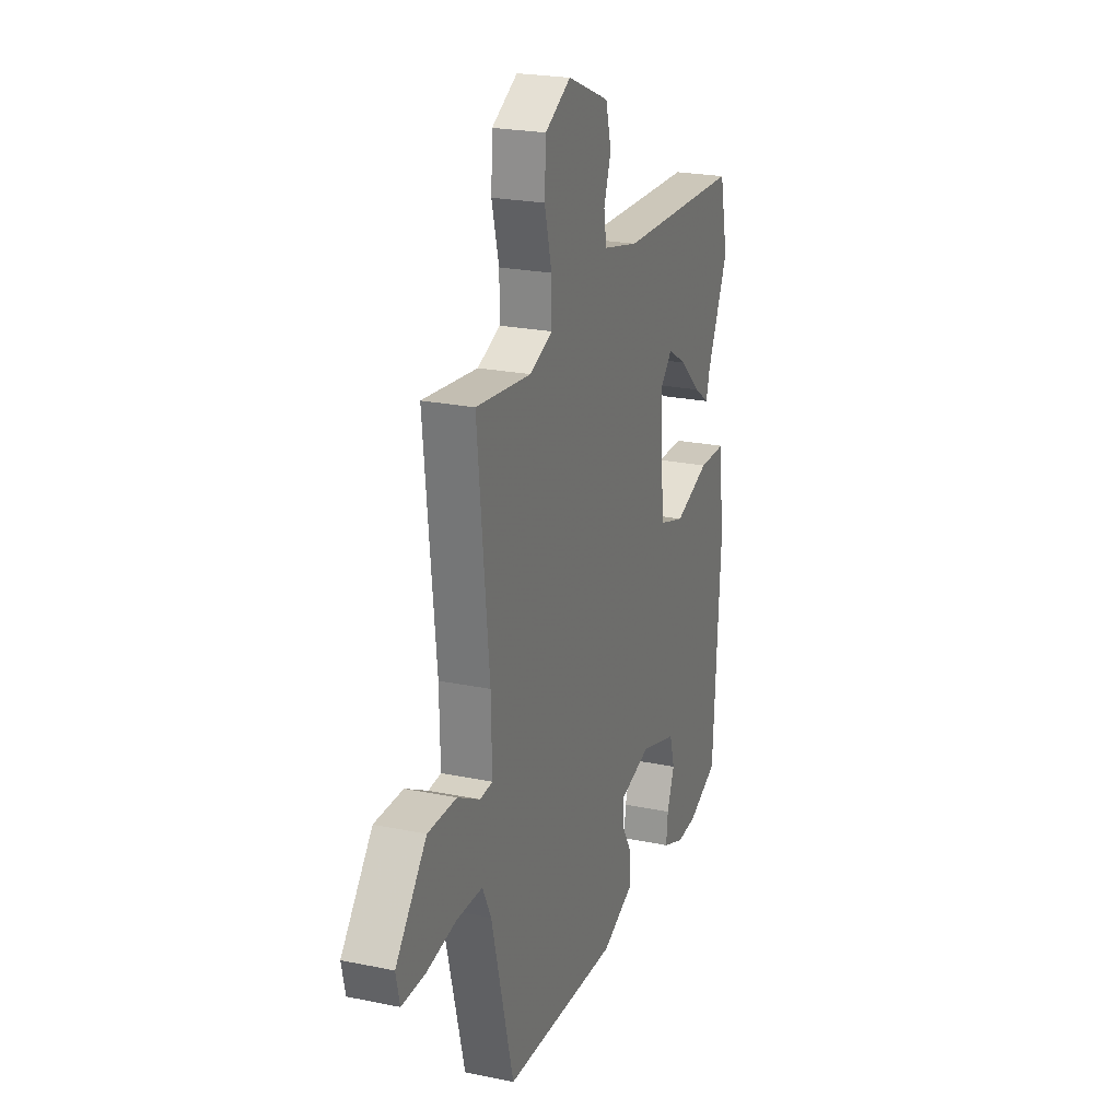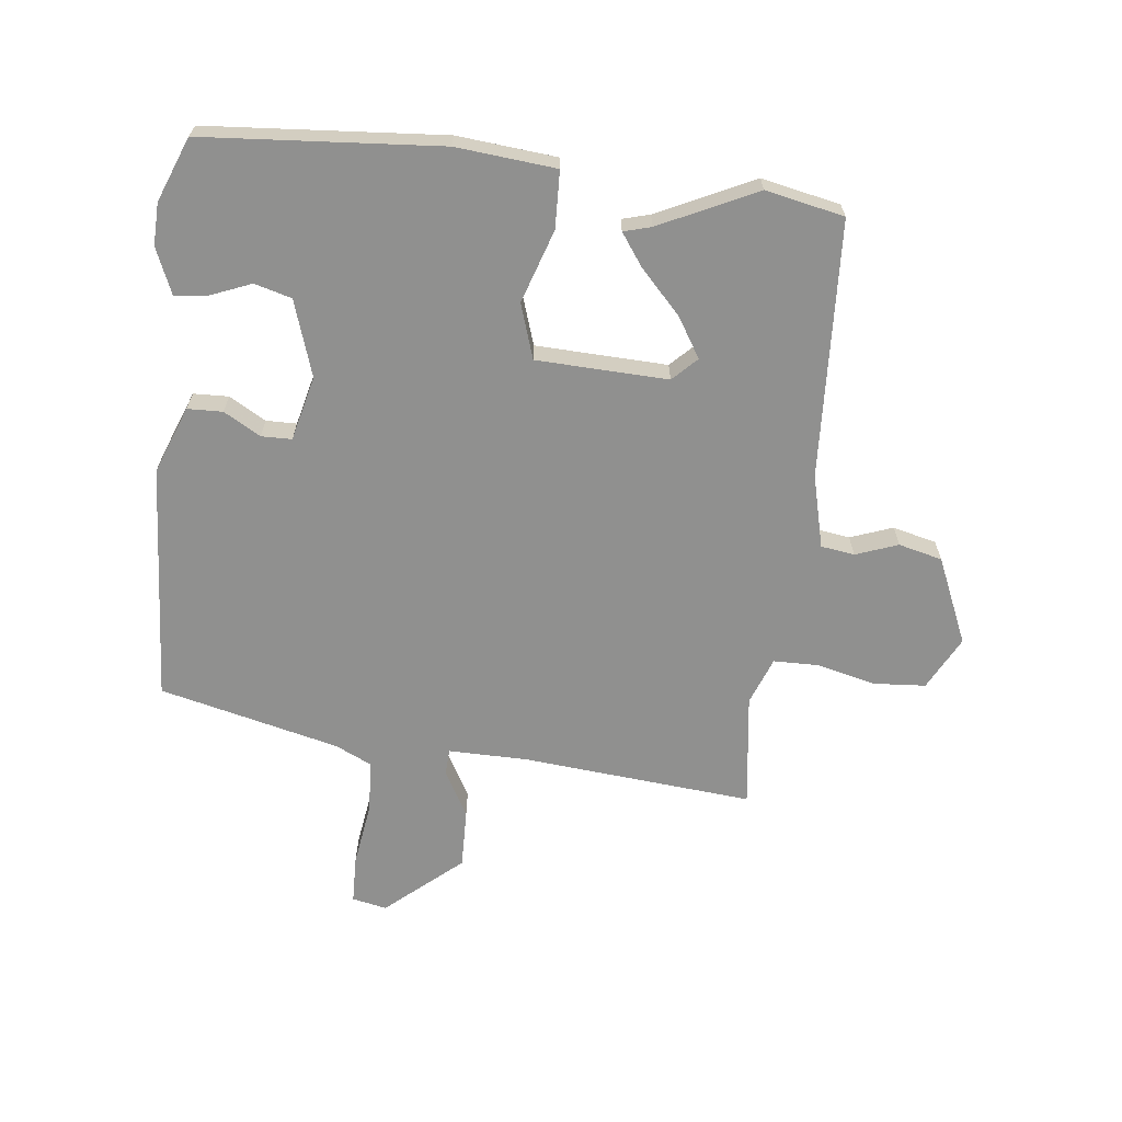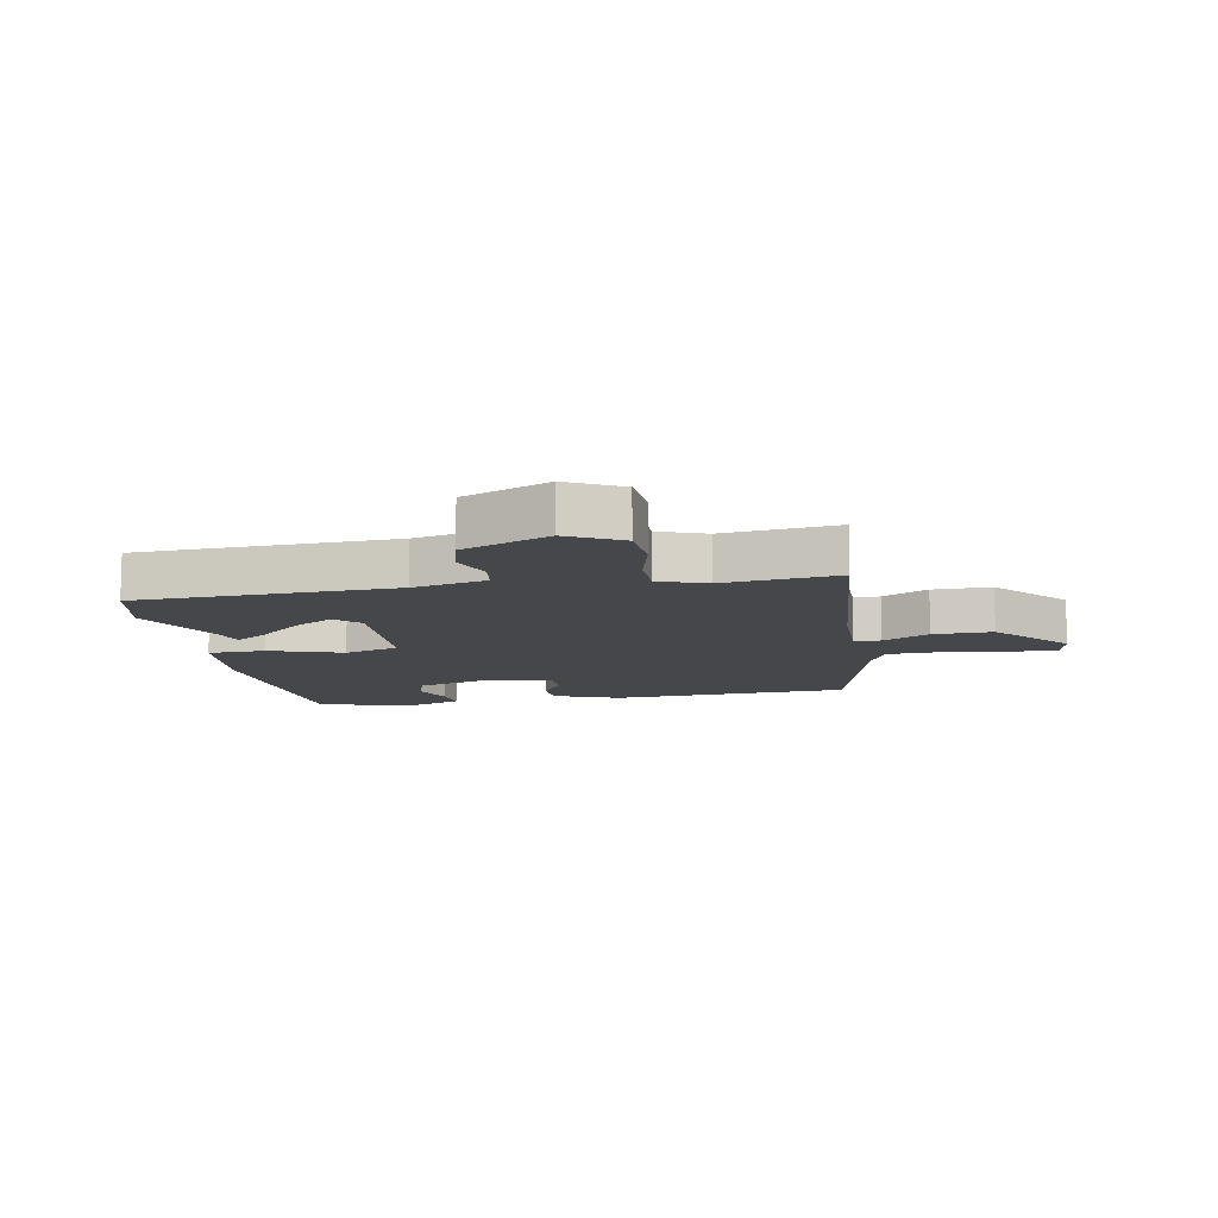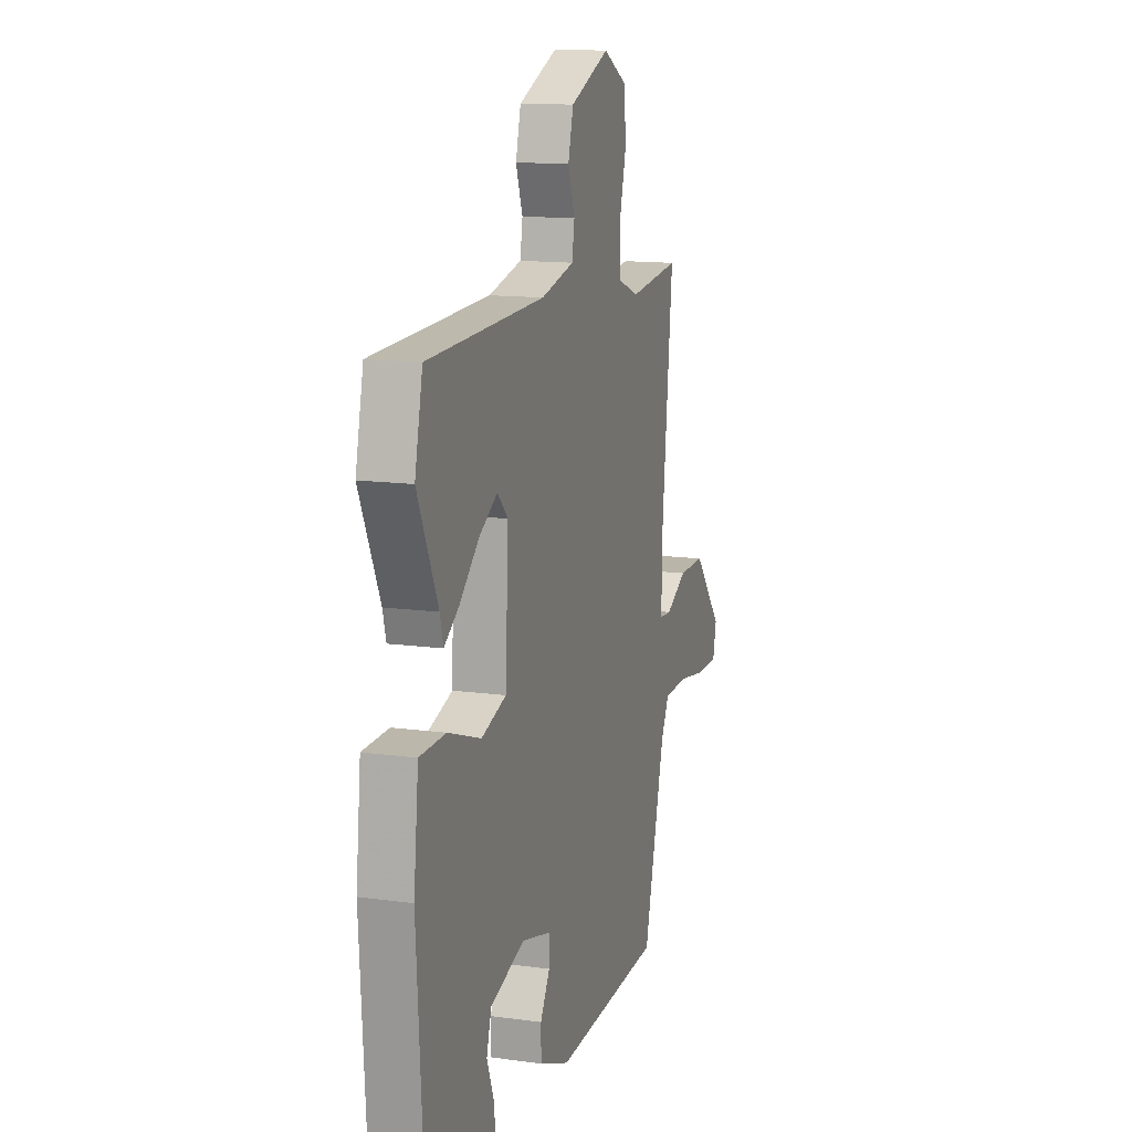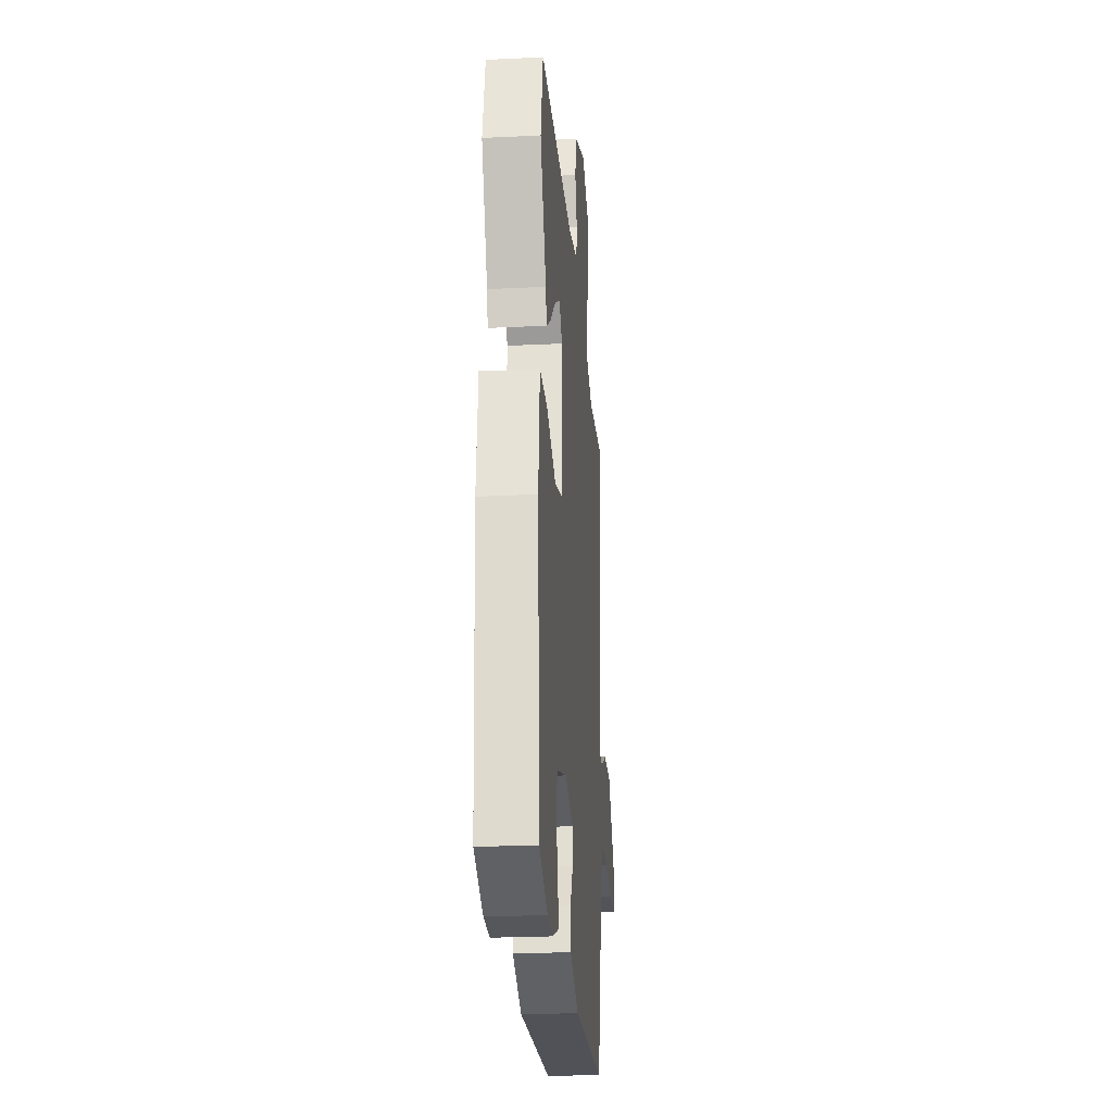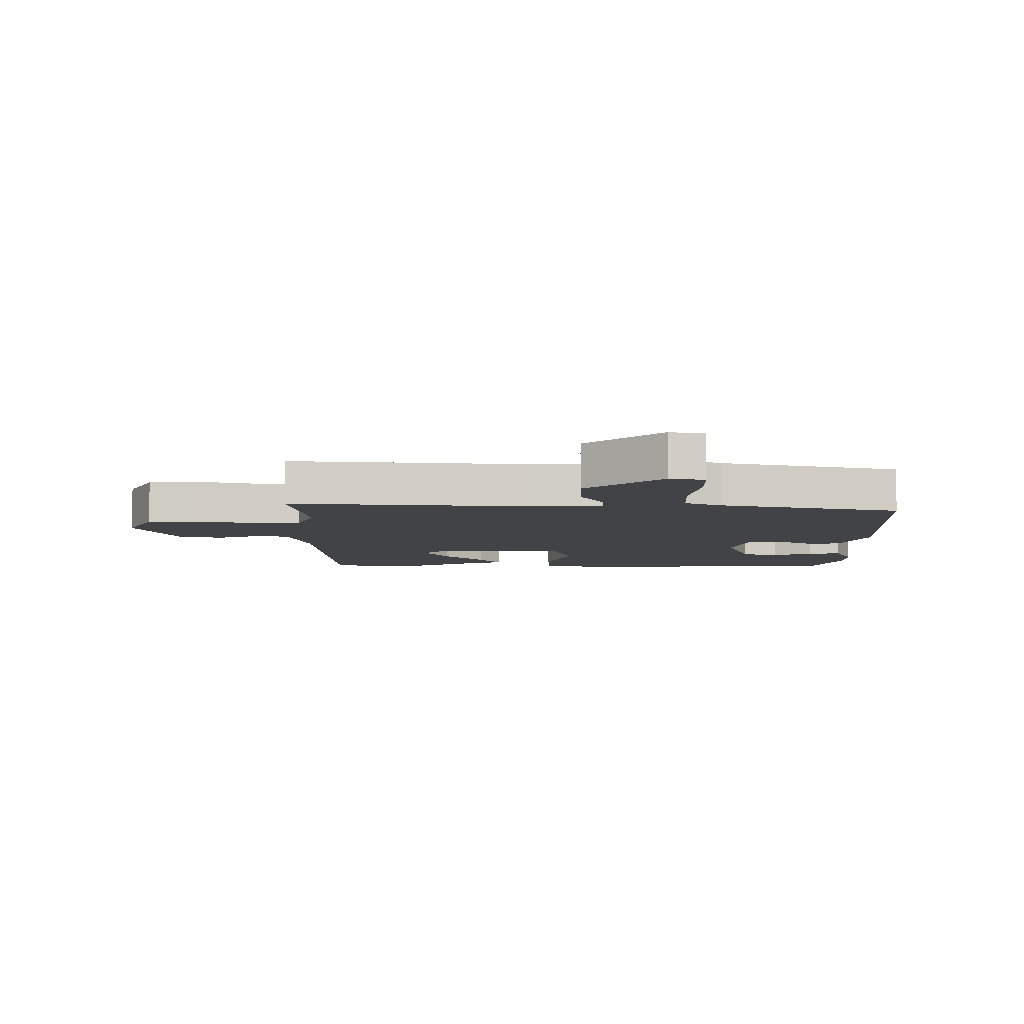
<metadata>
{"format":"obj","ext":"obj","renderer":"f3d","projection":"perspective","resolution":1024,"background":"white","views":[{"elev":23.2,"azim":109.3,"up":"+Z"},{"elev":-65.5,"azim":-95.8,"up":"+Y"},{"elev":-10.7,"azim":10.9,"up":"+Y"},{"elev":13.2,"azim":-72.6,"up":"+Z"},{"elev":-24.4,"azim":-85.4,"up":"+Z"},{"elev":-7.0,"azim":90.9,"up":"+Y"}]}
</metadata>
<code>
v -0.525 0.07 0.387
v -0.496 0.07 0.518
v -0.065 0.07 0.534
v 0.058 0.07 0.563
v 0.067 0.07 0.619
v 0.042 0.07 0.69
v 0.061 0.07 0.763
v 0.206 0.07 0.824
v 0.295 0.07 0.776
v 0.3 0.07 0.689
v 0.275 0.07 0.592
v 0.275 0.07 0.515
v 0.354 0.07 0.484
v 0.545 0.07 0.506
v 0.505 0.07 0.119
v 0.502 0.07 -0.013
v 0.546 0.07 -0.016
v 0.624 0.07 0.026
v 0.723 0.07 0.027
v 0.83 0.07 -0.1
v 0.817 0.07 -0.158
v 0.737 0.07 -0.159
v 0.631 0.07 -0.142
v 0.542 0.07 -0.145
v 0.512 0.07 -0.206
v 0.435 0.07 -0.506
v 0.034 0.07 -0.526
v -0.078 0.07 -0.481
v -0.079 0.07 -0.422
v -0.043 0.07 -0.361
v -0.043 0.07 -0.31
v -0.151 0.07 -0.282
v -0.279 0.07 -0.322
v -0.297 0.07 -0.384
v -0.271 0.07 -0.451
v -0.265 0.07 -0.508
v -0.342 0.07 -0.539
v -0.412 0.07 -0.536
v -0.519 0.07 -0.492
v -0.544 0.07 -0.094
v -0.526 0.07 0.073
v -0.43 0.07 0.075
v -0.308 0.07 0.033
v -0.216 0.07 0.062
v -0.205 0.07 0.282
v -0.244 0.07 0.322
v -0.311 0.07 0.282
v -0.384 0.07 0.215
v -0.438 0.07 0.178
v -0.45 0.07 0.224
v -0.525 0 0.387
v -0.496 0 0.518
v -0.065 0 0.534
v 0.058 0 0.563
v 0.067 0 0.619
v 0.042 0 0.69
v 0.061 0 0.763
v 0.206 0 0.824
v 0.295 0 0.776
v 0.3 0 0.689
v 0.275 0 0.592
v 0.275 0 0.515
v 0.354 0 0.484
v 0.545 0 0.506
v 0.505 0 0.119
v 0.502 0 -0.013
v 0.546 0 -0.016
v 0.624 0 0.026
v 0.723 0 0.027
v 0.83 0 -0.1
v 0.817 0 -0.158
v 0.737 0 -0.159
v 0.631 0 -0.142
v 0.542 0 -0.145
v 0.512 0 -0.206
v 0.435 0 -0.506
v 0.034 0 -0.526
v -0.078 0 -0.481
v -0.079 0 -0.422
v -0.043 0 -0.361
v -0.043 0 -0.31
v -0.151 0 -0.282
v -0.279 0 -0.322
v -0.297 0 -0.384
v -0.271 0 -0.451
v -0.265 0 -0.508
v -0.342 0 -0.539
v -0.412 0 -0.536
v -0.519 0 -0.492
v -0.544 0 -0.094
v -0.526 0 0.073
v -0.43 0 0.075
v -0.308 0 0.033
v -0.216 0 0.062
v -0.205 0 0.282
v -0.244 0 0.322
v -0.311 0 0.282
v -0.384 0 0.215
v -0.438 0 0.178
v -0.45 0 0.224
f 47 48 49 50
f 46 47 50 1
f 40 41 42 43
f 40 43 44
f 39 40 44
f 38 39 44
f 37 38 44
f 34 35 36 37
f 34 37 44
f 33 34 44
f 32 33 44
f 31 32 44 45
f 27 28 29 30
f 25 26 27 30
f 24 25 30 31
f 20 21 22 23
f 20 23 24
f 17 18 19 20
f 16 17 20 24
f 13 14 15
f 12 13 15 16
f 8 9 10 11
f 8 11 12
f 5 6 7 8
f 4 5 8 12
f 3 4 12 16
f 46 1 2 3
f 45 46 3 16
f 16 24 31 45
f 100 99 98 97
f 51 100 97 96
f 93 92 91 90
f 94 93 90
f 94 90 89
f 94 89 88
f 94 88 87
f 87 86 85 84
f 94 87 84
f 94 84 83
f 94 83 82
f 95 94 82 81
f 80 79 78 77
f 80 77 76 75
f 81 80 75 74
f 73 72 71 70
f 74 73 70
f 70 69 68 67
f 74 70 67 66
f 65 64 63
f 66 65 63 62
f 61 60 59 58
f 62 61 58
f 58 57 56 55
f 62 58 55 54
f 66 62 54 53
f 53 52 51 96
f 66 53 96 95
f 95 81 74 66
f 1 51 52 2
f 2 52 53 3
f 3 53 54 4
f 4 54 55 5
f 5 55 56 6
f 6 56 57 7
f 7 57 58 8
f 8 58 59 9
f 9 59 60 10
f 10 60 61 11
f 11 61 62 12
f 12 62 63 13
f 13 63 64 14
f 14 64 65 15
f 15 65 66 16
f 16 66 67 17
f 17 67 68 18
f 18 68 69 19
f 19 69 70 20
f 20 70 71 21
f 21 71 72 22
f 22 72 73 23
f 23 73 74 24
f 24 74 75 25
f 25 75 76 26
f 26 76 77 27
f 27 77 78 28
f 28 78 79 29
f 29 79 80 30
f 30 80 81 31
f 31 81 82 32
f 32 82 83 33
f 33 83 84 34
f 34 84 85 35
f 35 85 86 36
f 36 86 87 37
f 37 87 88 38
f 38 88 89 39
f 39 89 90 40
f 40 90 91 41
f 41 91 92 42
f 42 92 93 43
f 43 93 94 44
f 44 94 95 45
f 45 95 96 46
f 46 96 97 47
f 47 97 98 48
f 48 98 99 49
f 49 99 100 50
f 50 100 51 1

</code>
